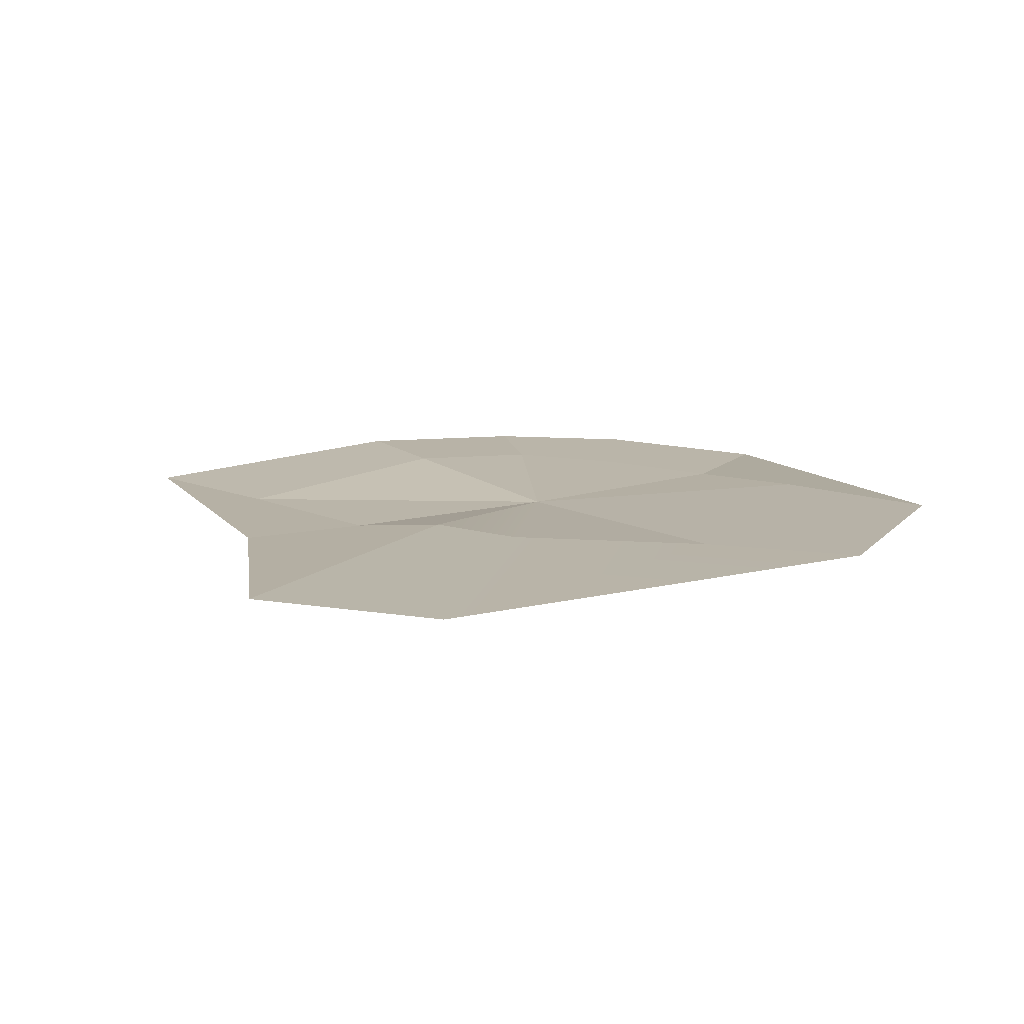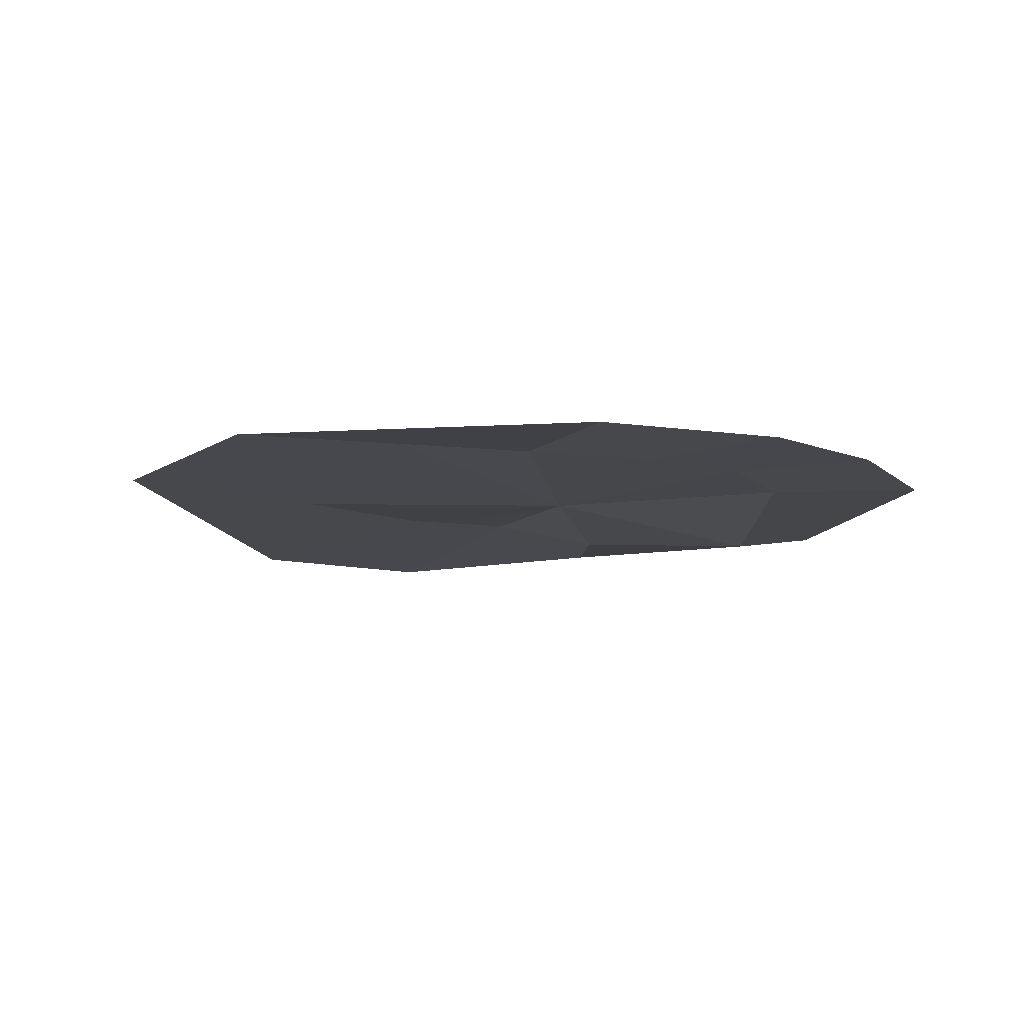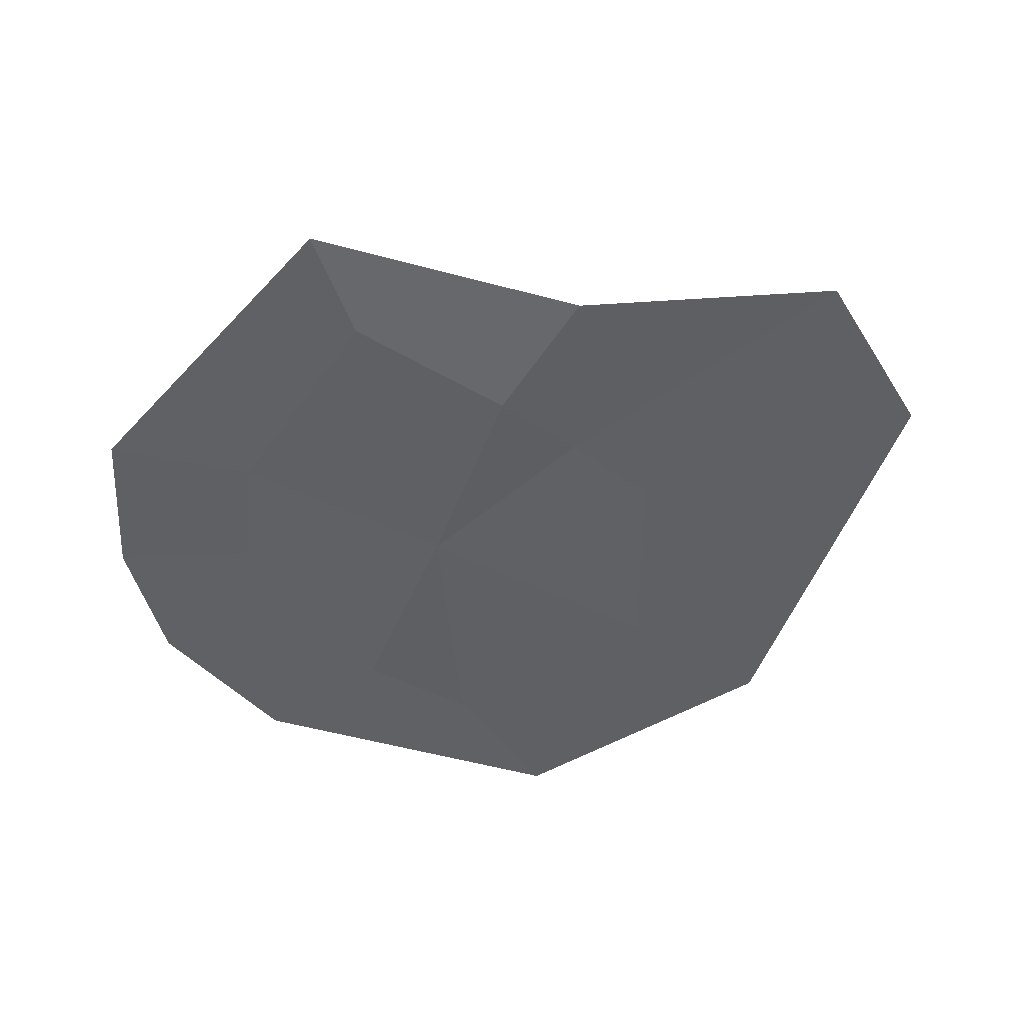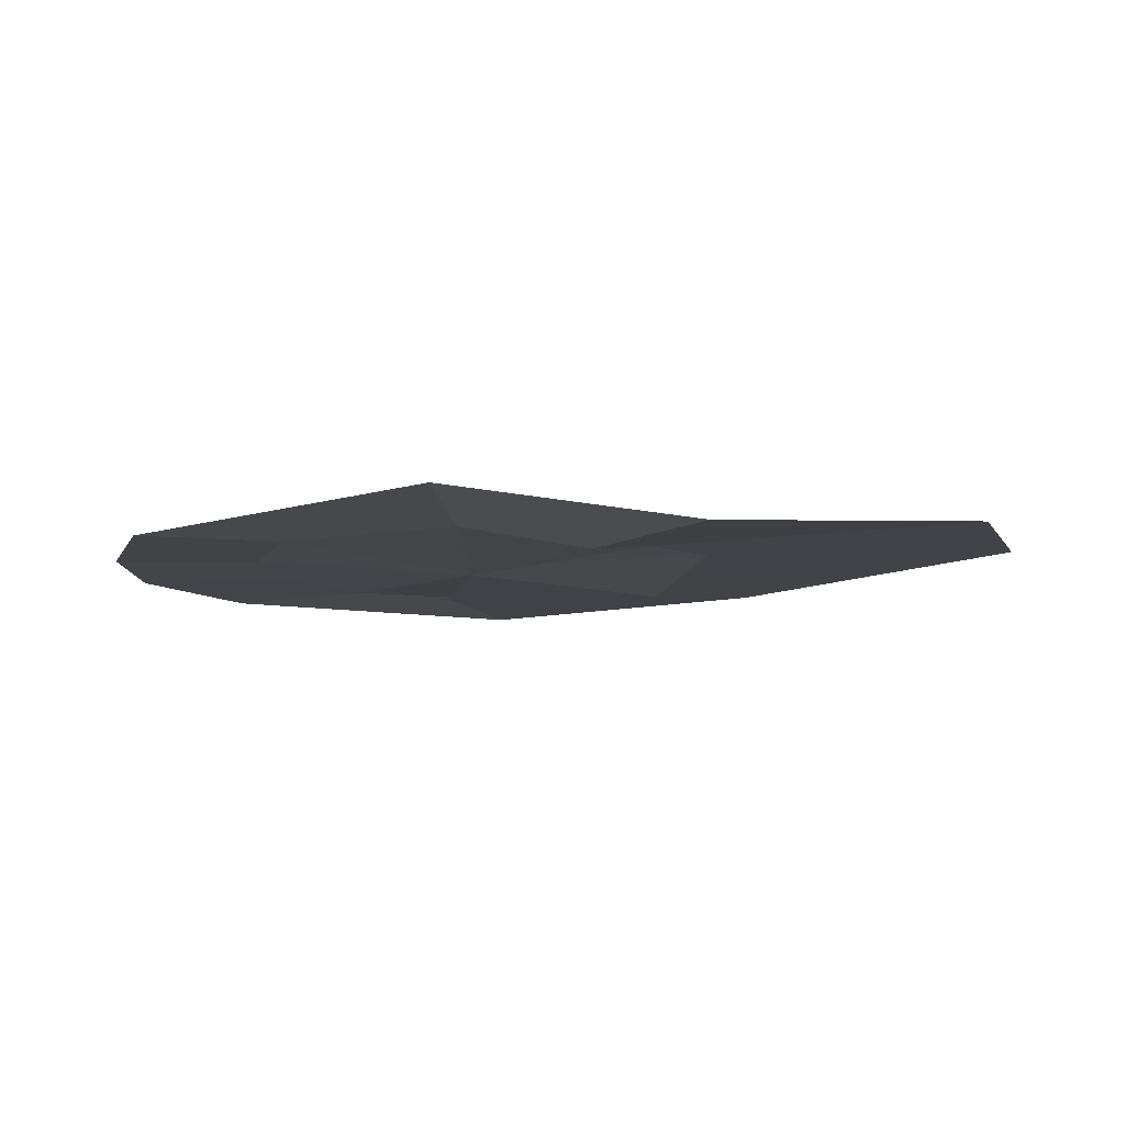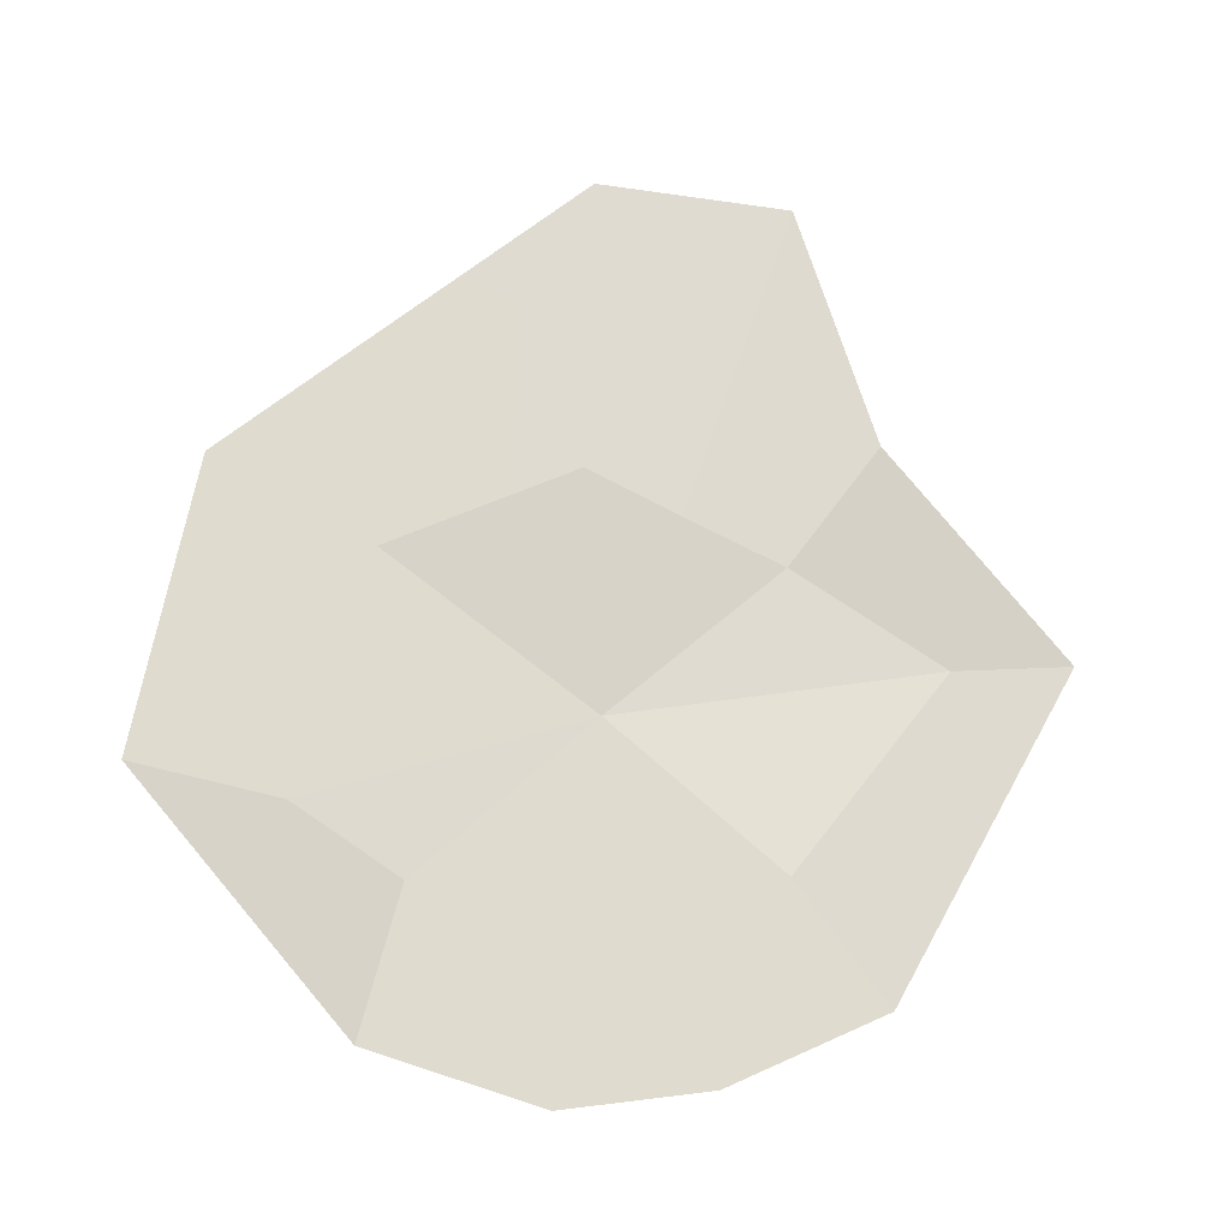
<metadata>
{"format":"obj","ext":"obj","renderer":"f3d","projection":"perspective","resolution":1024,"background":"white","views":[{"elev":13.3,"azim":-152.0,"up":"+Y"},{"elev":-11.3,"azim":-22.4,"up":"+Y"},{"elev":-44.9,"azim":128.4,"up":"+Y"},{"elev":-8.0,"azim":115.5,"up":"+Y"},{"elev":70.4,"azim":17.5,"up":"+Y"}]}
</metadata>
<code>
g demonCaveLava
v -0.6848 0.01637 -0.03988
v 0.001239 0.01461 0.2218
v -0.6694 0.05276 0.67
v -0.2395 0.06215 -0.389
v 0.001239 0.01461 0.2218
v -0.6848 0.01637 -0.03988
v 0.04112 0.05565 -0.3363
v 0.3342 0.01145 -0.3002
v 0.001239 0.01461 0.2218
v 0.04112 0.05565 -0.3363
v 0.001239 0.01461 0.2218
v 0.3342 0.01145 -0.3002
v 0.8045 0.01329 -0.1553
v 0.5692 0.04934 0.4844
v 0.001239 0.01461 0.2218
v 0.8045 0.01329 -0.1553
v 0.32 0.04393 0.7198
v 0.001239 0.01461 0.2218
v 0.5692 0.04934 0.4844
v 0.001239 0.01461 0.2218
v -0.329 0.03274 0.7715
v -0.6694 0.05276 0.67
v 0.32 0.04393 0.7198
v 0.01386 0.03395 0.7985
v -0.329 0.03274 0.7715
v 0.001239 0.01461 0.2218
v 0.8045 0.01329 -0.1553
v 0.3342 0.01145 -0.3002
v 0.4727 0.04123 -0.6841
v 1.095 0.06894 -0.2403
v 0.4727 0.04123 -0.6841
v 0.3342 0.01145 -0.3002
v 0.04112 0.05565 -0.3363
v 0.06477 0.0558 -1.266
v 0.06477 0.0558 -1.266
v 0.04112 0.05565 -0.3363
v -0.2395 0.06215 -0.389
v -0.4652 0.0528 -1.187
v -0.6848 0.01637 -0.03988
v -1.184 0.06534 -0.1373
v -1.184 0.06534 -0.1373
v -0.6848 0.01637 -0.03988
v -0.6694 0.05276 0.67
v -1.1 0.02666 0.6923
v -0.329 0.03274 0.7715
v -0.3121 0.02062 1.189
v -1.1 0.02666 0.6923
v -0.6694 0.05276 0.67
v 0.5525 0.03181 1.03
v 0.1864 0.02482 1.195
v 0.01386 0.03395 0.7985
v 0.32 0.04393 0.7198
v 0.5525 0.03181 1.03
v 0.32 0.04393 0.7198
v 0.5692 0.04934 0.4844
v 0.8976 0.03582 0.724
v 0.8976 0.03582 0.724
v 0.5692 0.04934 0.4844
v 0.8045 0.01329 -0.1553
v 1.095 0.06894 -0.2403
v 0.1864 0.02482 1.195
v -0.3121 0.02062 1.189
v -0.329 0.03274 0.7715
v 0.01386 0.03395 0.7985
g demonCaveLava_0
f 3 2 1
f 6 5 4
f 4 5 7
f 10 9 8
f 13 12 11
f 16 15 14
f 19 18 17
f 22 21 20
f 25 24 23
f 26 25 23
f 29 28 27
f 30 29 27
f 33 32 31
f 34 33 31
f 37 36 35
f 38 37 35
f 39 37 38
f 40 39 38
f 43 42 41
f 44 43 41
f 47 46 45
f 48 47 45
f 51 50 49
f 52 51 49
f 55 54 53
f 56 55 53
f 59 58 57
f 60 59 57
f 63 62 61
f 64 63 61

</code>
